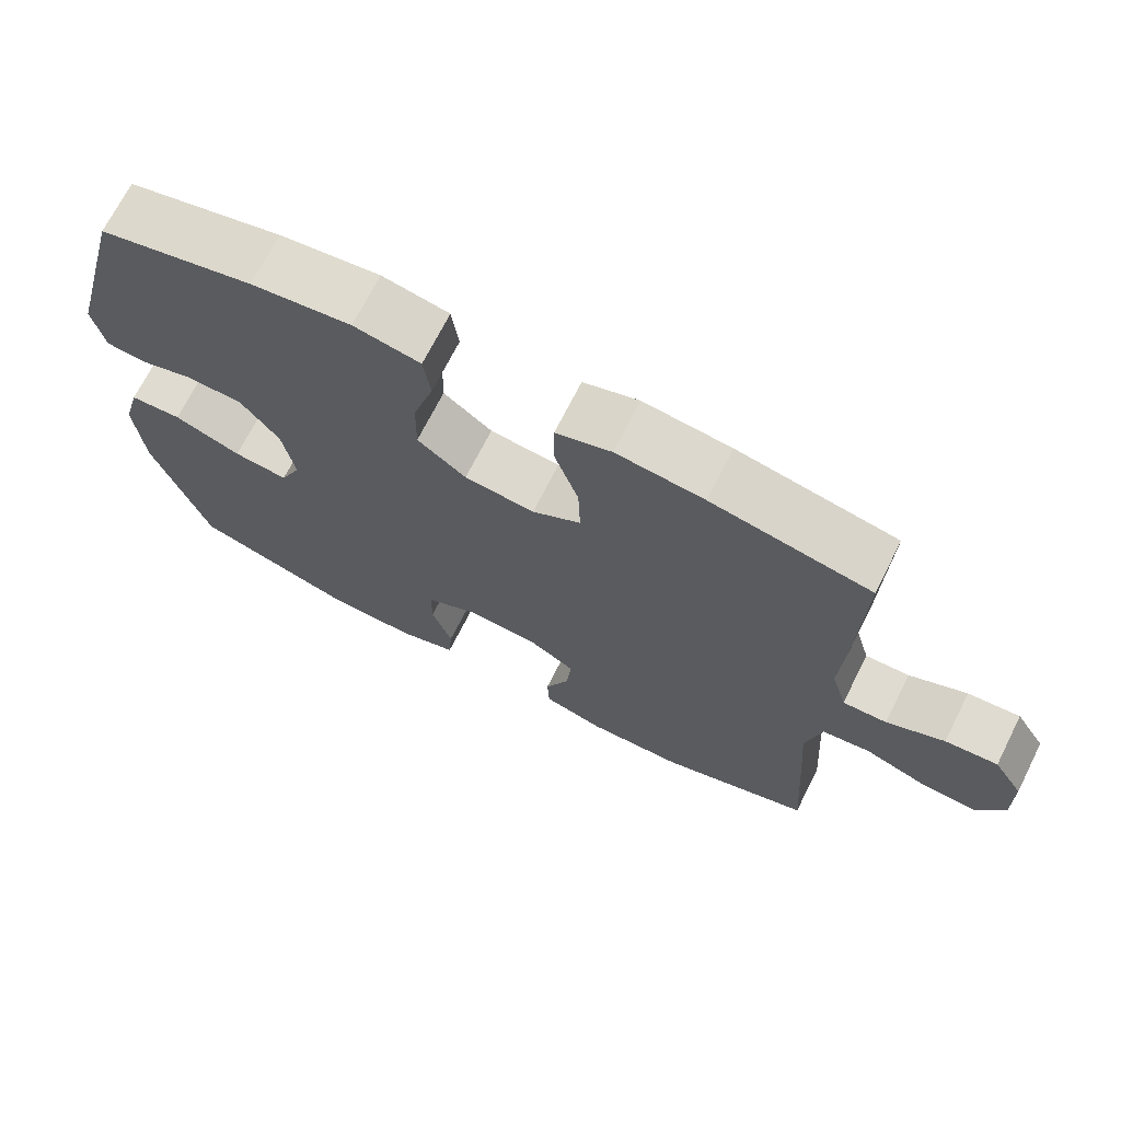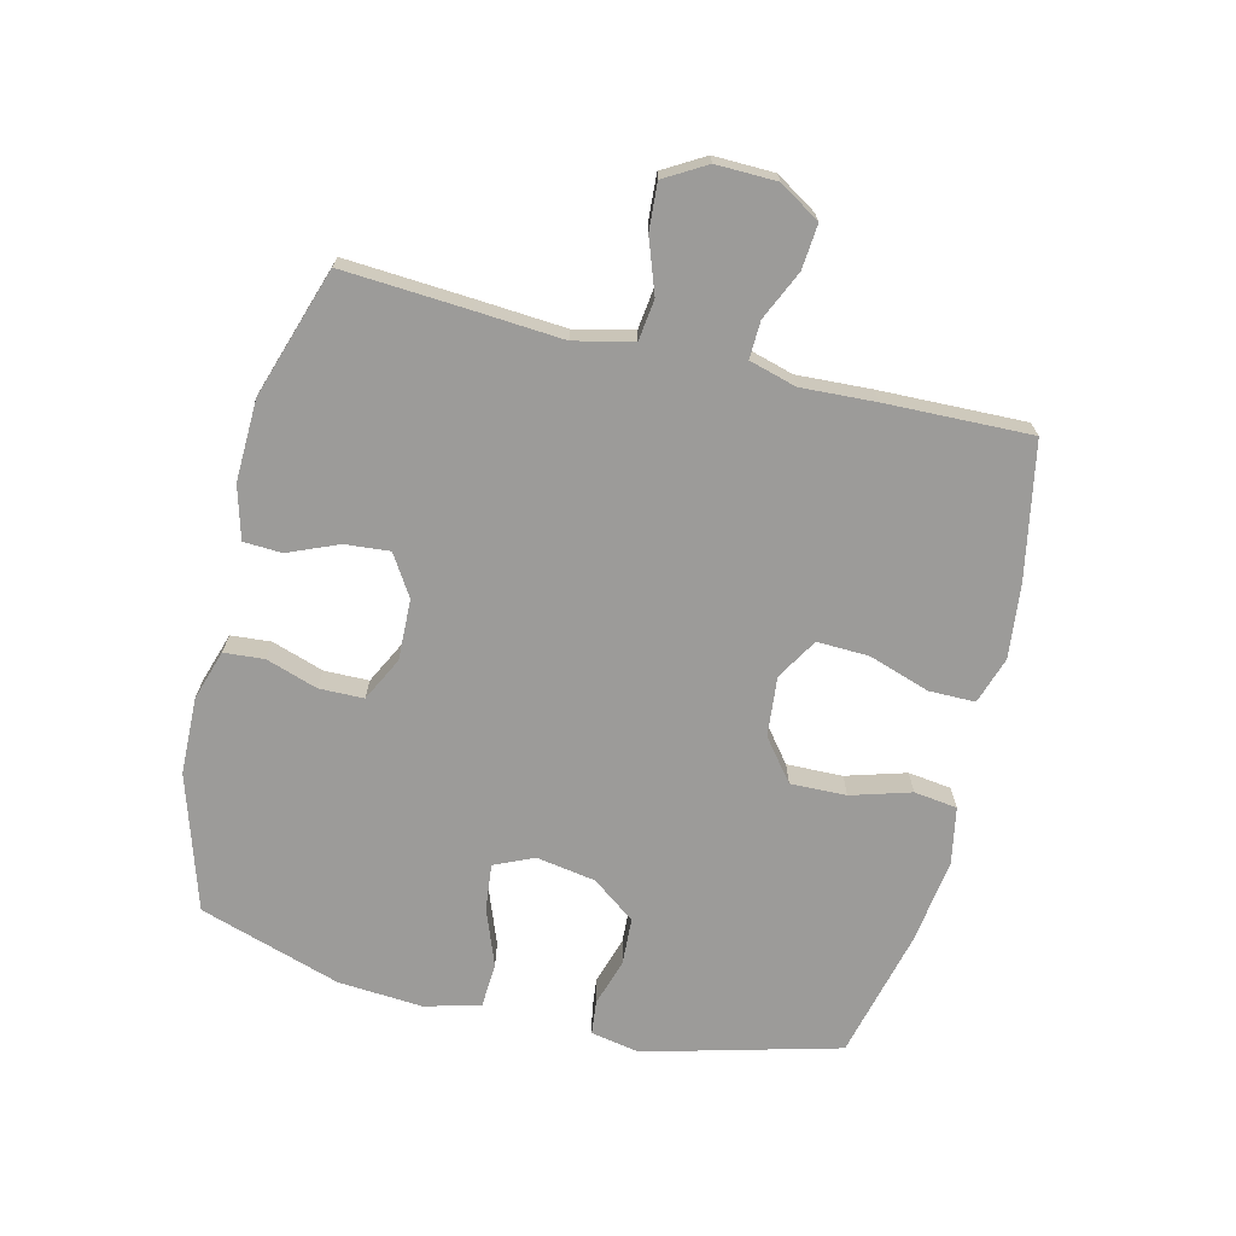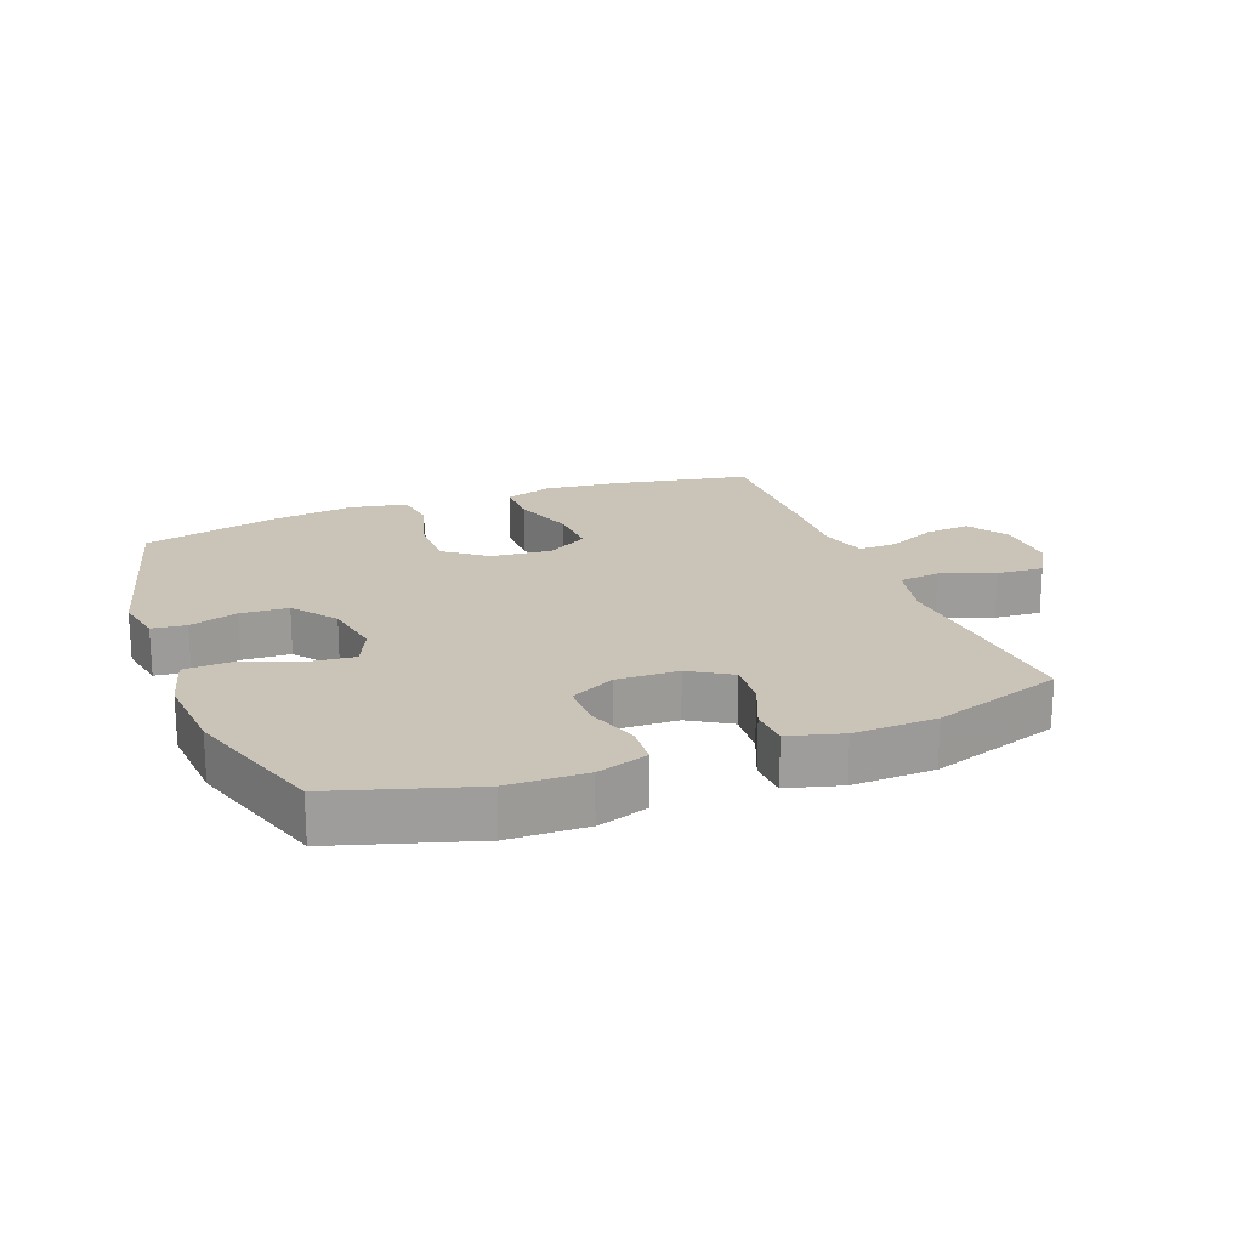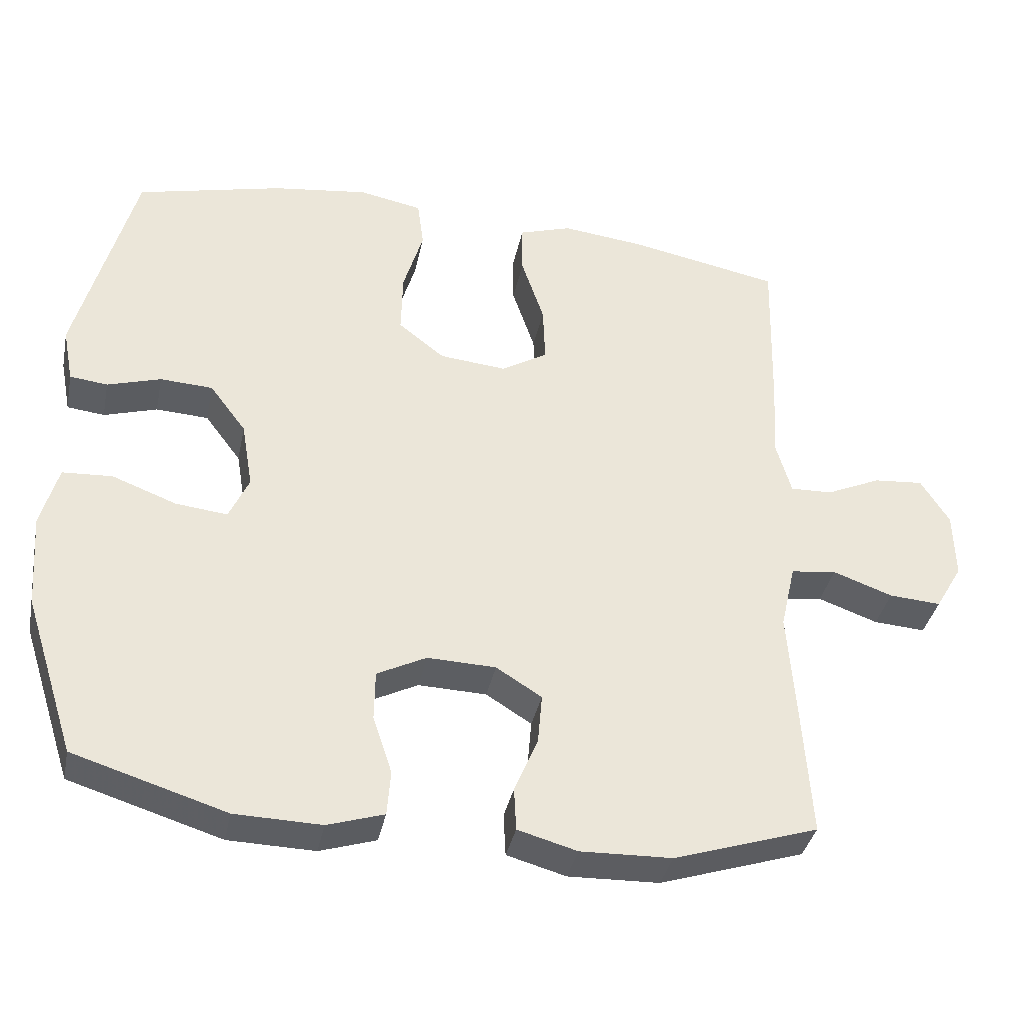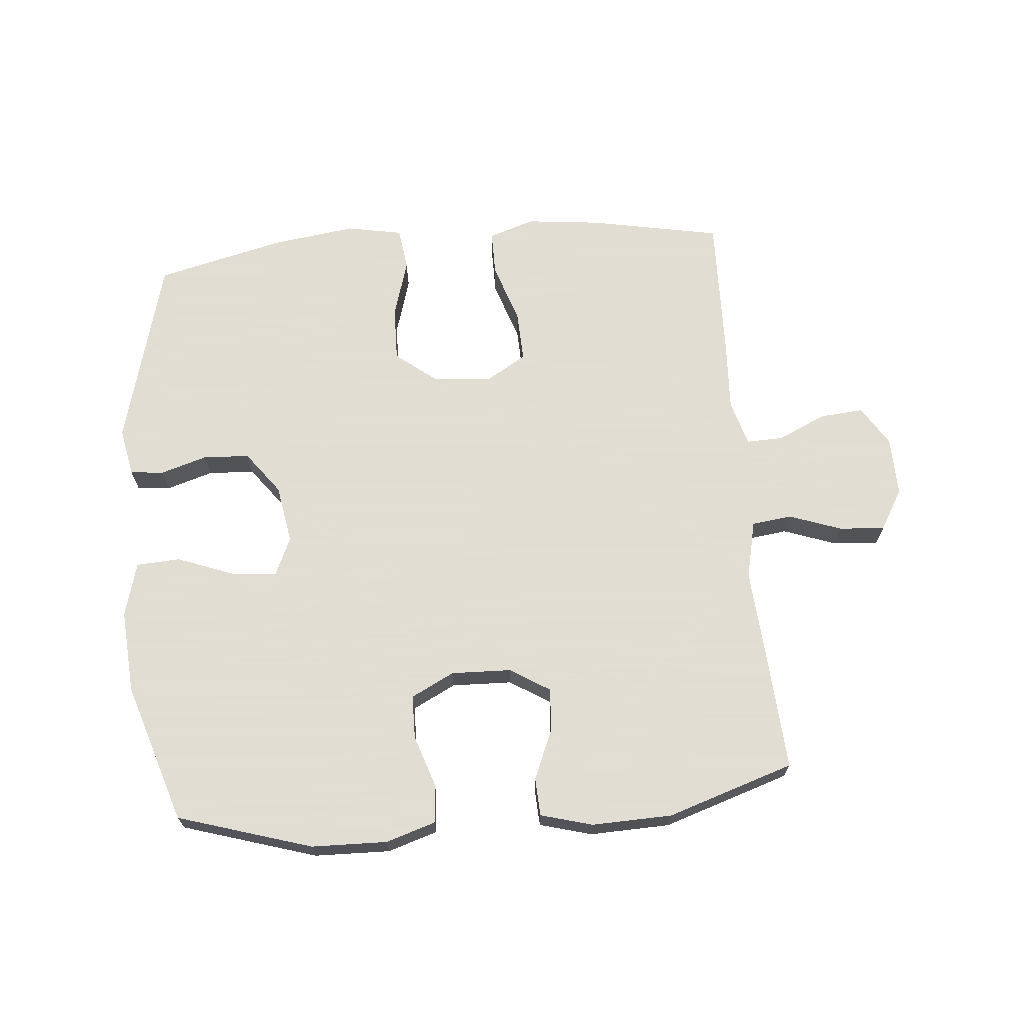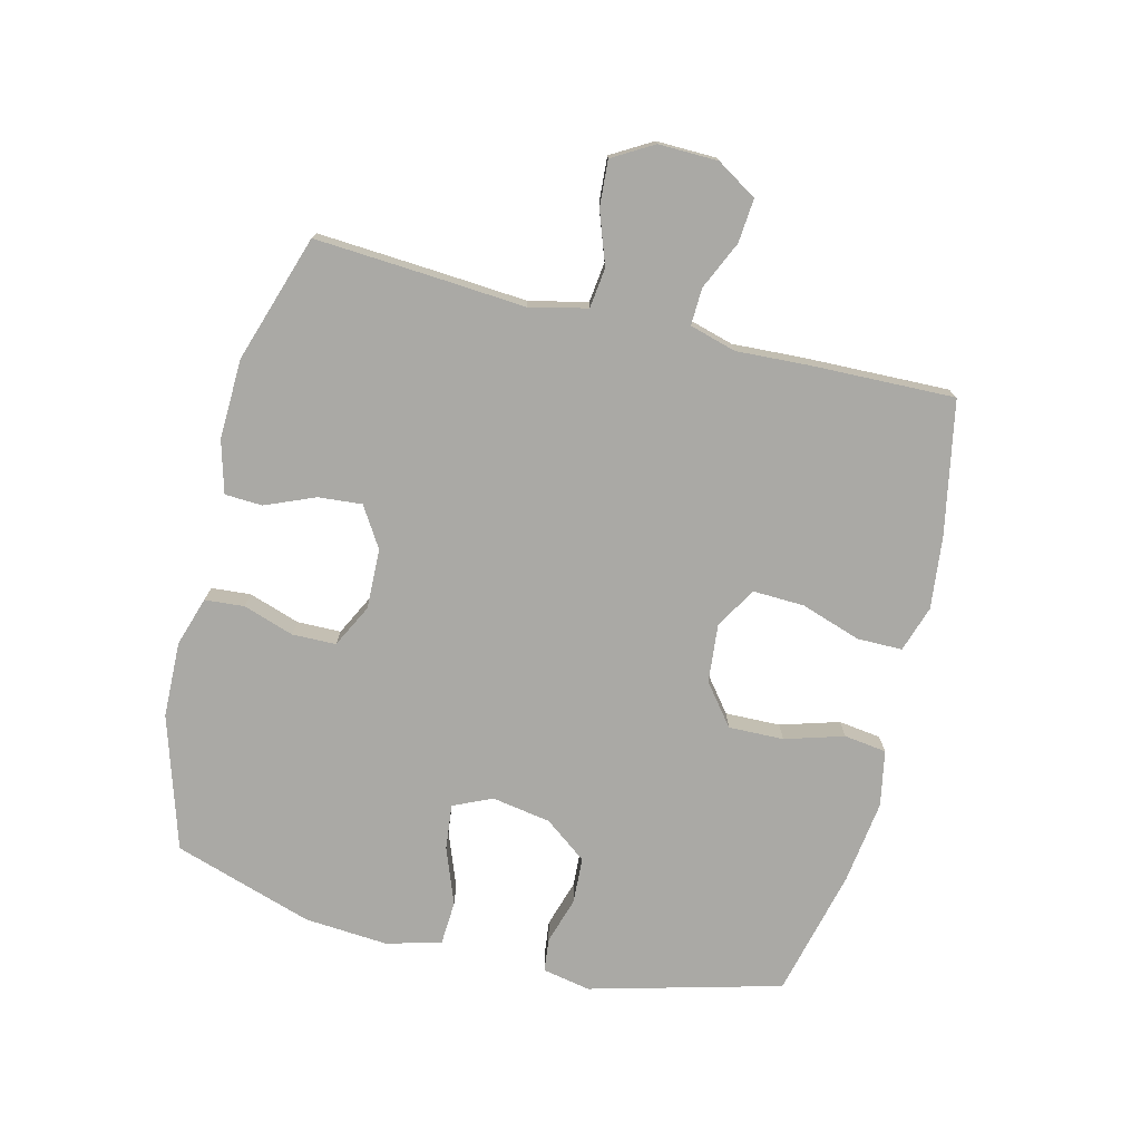
<metadata>
{"format":"obj","ext":"obj","renderer":"f3d","projection":"perspective","resolution":1024,"background":"white","views":[{"elev":70.4,"azim":-153.2,"up":"+Z"},{"elev":-69.7,"azim":-103.7,"up":"+Y"},{"elev":19.9,"azim":158.9,"up":"+Y"},{"elev":-37.1,"azim":168.4,"up":"+Z"},{"elev":68.1,"azim":175.0,"up":"+Y"},{"elev":-75.3,"azim":-103.9,"up":"+Y"}]}
</metadata>
<code>
v 0.5 0.07 -0.5
v 0.286 0.07 -0.566
v 0.165 0.07 -0.569
v 0.086 0.07 -0.544
v 0.081 0.07 -0.481
v 0.108 0.07 -0.4
v 0.107 0.07 -0.33
v 0.038 0.07 -0.295
v -0.058 0.07 -0.298
v -0.122 0.07 -0.338
v -0.116 0.07 -0.408
v -0.083 0.07 -0.487
v -0.086 0.07 -0.547
v -0.169 0.07 -0.57
v -0.297 0.07 -0.566
v -0.5 0.07 -0.5
v -0.487 0.07 -0.302
v -0.477 0.07 -0.165
v -0.498 0.07 -0.073
v -0.562 0.07 -0.065
v -0.646 0.07 -0.095
v -0.719 0.07 -0.1
v -0.757 0.07 -0.035
v -0.755 0.07 0.06
v -0.715 0.07 0.124
v -0.645 0.07 0.118
v -0.568 0.07 0.083
v -0.509 0.07 0.081
v -0.488 0.07 0.155
v -0.494 0.07 0.271
v -0.5 0.07 0.5
v -0.288 0.07 0.541
v -0.171 0.07 0.554
v -0.097 0.07 0.53
v -0.097 0.07 0.458
v -0.129 0.07 0.362
v -0.132 0.07 0.28
v -0.067 0.07 0.241
v 0.027 0.07 0.25
v 0.092 0.07 0.301
v 0.09 0.07 0.389
v 0.062 0.07 0.483
v 0.071 0.07 0.551
v 0.16 0.07 0.568
v 0.294 0.07 0.55
v 0.5 0.07 0.5
v 0.581 0.07 0.194
v 0.566 0.07 0.117
v 0.513 0.07 0.111
v 0.438 0.07 0.134
v 0.364 0.07 0.13
v 0.313 0.07 0.062
v 0.297 0.07 -0.032
v 0.325 0.07 -0.094
v 0.398 0.07 -0.086
v 0.488 0.07 -0.052
v 0.558 0.07 -0.056
v 0.582 0.07 -0.143
v 0.572 0.07 -0.277
v 0.5 0 -0.5
v 0.286 0 -0.566
v 0.165 0 -0.569
v 0.086 0 -0.544
v 0.081 0 -0.481
v 0.108 0 -0.4
v 0.107 0 -0.33
v 0.038 0 -0.295
v -0.058 0 -0.298
v -0.122 0 -0.338
v -0.116 0 -0.408
v -0.083 0 -0.487
v -0.086 0 -0.547
v -0.169 0 -0.57
v -0.297 0 -0.566
v -0.5 0 -0.5
v -0.487 0 -0.302
v -0.477 0 -0.165
v -0.498 0 -0.073
v -0.562 0 -0.065
v -0.646 0 -0.095
v -0.719 0 -0.1
v -0.757 0 -0.035
v -0.755 0 0.06
v -0.715 0 0.124
v -0.645 0 0.118
v -0.568 0 0.083
v -0.509 0 0.081
v -0.488 0 0.155
v -0.494 0 0.271
v -0.5 0 0.5
v -0.288 0 0.541
v -0.171 0 0.554
v -0.097 0 0.53
v -0.097 0 0.458
v -0.129 0 0.362
v -0.132 0 0.28
v -0.067 0 0.241
v 0.027 0 0.25
v 0.092 0 0.301
v 0.09 0 0.389
v 0.062 0 0.483
v 0.071 0 0.551
v 0.16 0 0.568
v 0.294 0 0.55
v 0.5 0 0.5
v 0.581 0 0.194
v 0.566 0 0.117
v 0.513 0 0.111
v 0.438 0 0.134
v 0.364 0 0.13
v 0.313 0 0.062
v 0.297 0 -0.032
v 0.325 0 -0.094
v 0.398 0 -0.086
v 0.488 0 -0.052
v 0.558 0 -0.056
v 0.582 0 -0.143
v 0.572 0 -0.277
f 4 5 6
f 3 4 6
f 2 3 6
f 1 2 6
f 59 1 6
f 58 59 6
f 57 58 6
f 56 57 6
f 55 56 6
f 54 55 6 7
f 53 54 7 8
f 52 53 8 9
f 51 52 9 10
f 48 49 50
f 47 48 50
f 46 47 50
f 45 46 50
f 44 45 50
f 43 44 50
f 42 43 50
f 41 42 50
f 40 41 50 51
f 39 40 51 10
f 34 35 36
f 33 34 36
f 32 33 36
f 31 32 36
f 30 31 36
f 29 30 36
f 28 29 36 37
f 25 26 27
f 24 25 27
f 23 24 27
f 22 23 27
f 21 22 27
f 20 21 27
f 19 20 27 28
f 28 37 38
f 19 28 38
f 18 19 38
f 16 17 18
f 15 16 18
f 14 15 18
f 13 14 18
f 12 13 18
f 11 12 18
f 18 38 39 10
f 10 11 18
f 65 64 63
f 65 63 62
f 65 62 61
f 65 61 60
f 65 60 118
f 65 118 117
f 65 117 116
f 65 116 115
f 65 115 114
f 66 65 114 113
f 67 66 113 112
f 68 67 112 111
f 69 68 111 110
f 109 108 107
f 109 107 106
f 109 106 105
f 109 105 104
f 109 104 103
f 109 103 102
f 109 102 101
f 109 101 100
f 110 109 100 99
f 69 110 99 98
f 95 94 93
f 95 93 92
f 95 92 91
f 95 91 90
f 95 90 89
f 95 89 88
f 96 95 88 87
f 86 85 84
f 86 84 83
f 86 83 82
f 86 82 81
f 86 81 80
f 86 80 79
f 87 86 79 78
f 97 96 87
f 97 87 78
f 97 78 77
f 77 76 75
f 77 75 74
f 77 74 73
f 77 73 72
f 77 72 71
f 77 71 70
f 69 98 97 77
f 77 70 69
f 1 60 61 2
f 2 61 62 3
f 3 62 63 4
f 4 63 64 5
f 5 64 65 6
f 6 65 66 7
f 7 66 67 8
f 8 67 68 9
f 9 68 69 10
f 10 69 70 11
f 11 70 71 12
f 12 71 72 13
f 13 72 73 14
f 14 73 74 15
f 15 74 75 16
f 16 75 76 17
f 17 76 77 18
f 18 77 78 19
f 19 78 79 20
f 20 79 80 21
f 21 80 81 22
f 22 81 82 23
f 23 82 83 24
f 24 83 84 25
f 25 84 85 26
f 26 85 86 27
f 27 86 87 28
f 28 87 88 29
f 29 88 89 30
f 30 89 90 31
f 31 90 91 32
f 32 91 92 33
f 33 92 93 34
f 34 93 94 35
f 35 94 95 36
f 36 95 96 37
f 37 96 97 38
f 38 97 98 39
f 39 98 99 40
f 40 99 100 41
f 41 100 101 42
f 42 101 102 43
f 43 102 103 44
f 44 103 104 45
f 45 104 105 46
f 46 105 106 47
f 47 106 107 48
f 48 107 108 49
f 49 108 109 50
f 50 109 110 51
f 51 110 111 52
f 52 111 112 53
f 53 112 113 54
f 54 113 114 55
f 55 114 115 56
f 56 115 116 57
f 57 116 117 58
f 58 117 118 59
f 59 118 60 1

</code>
